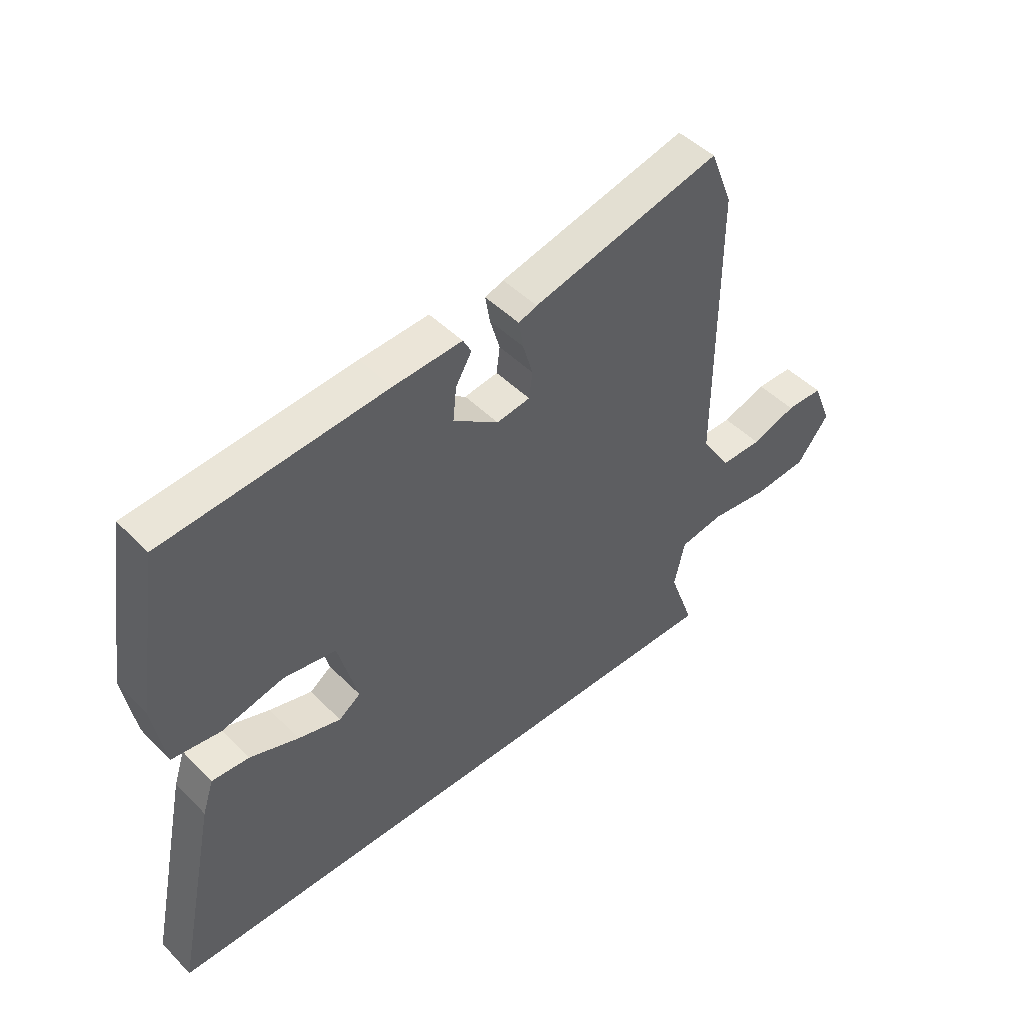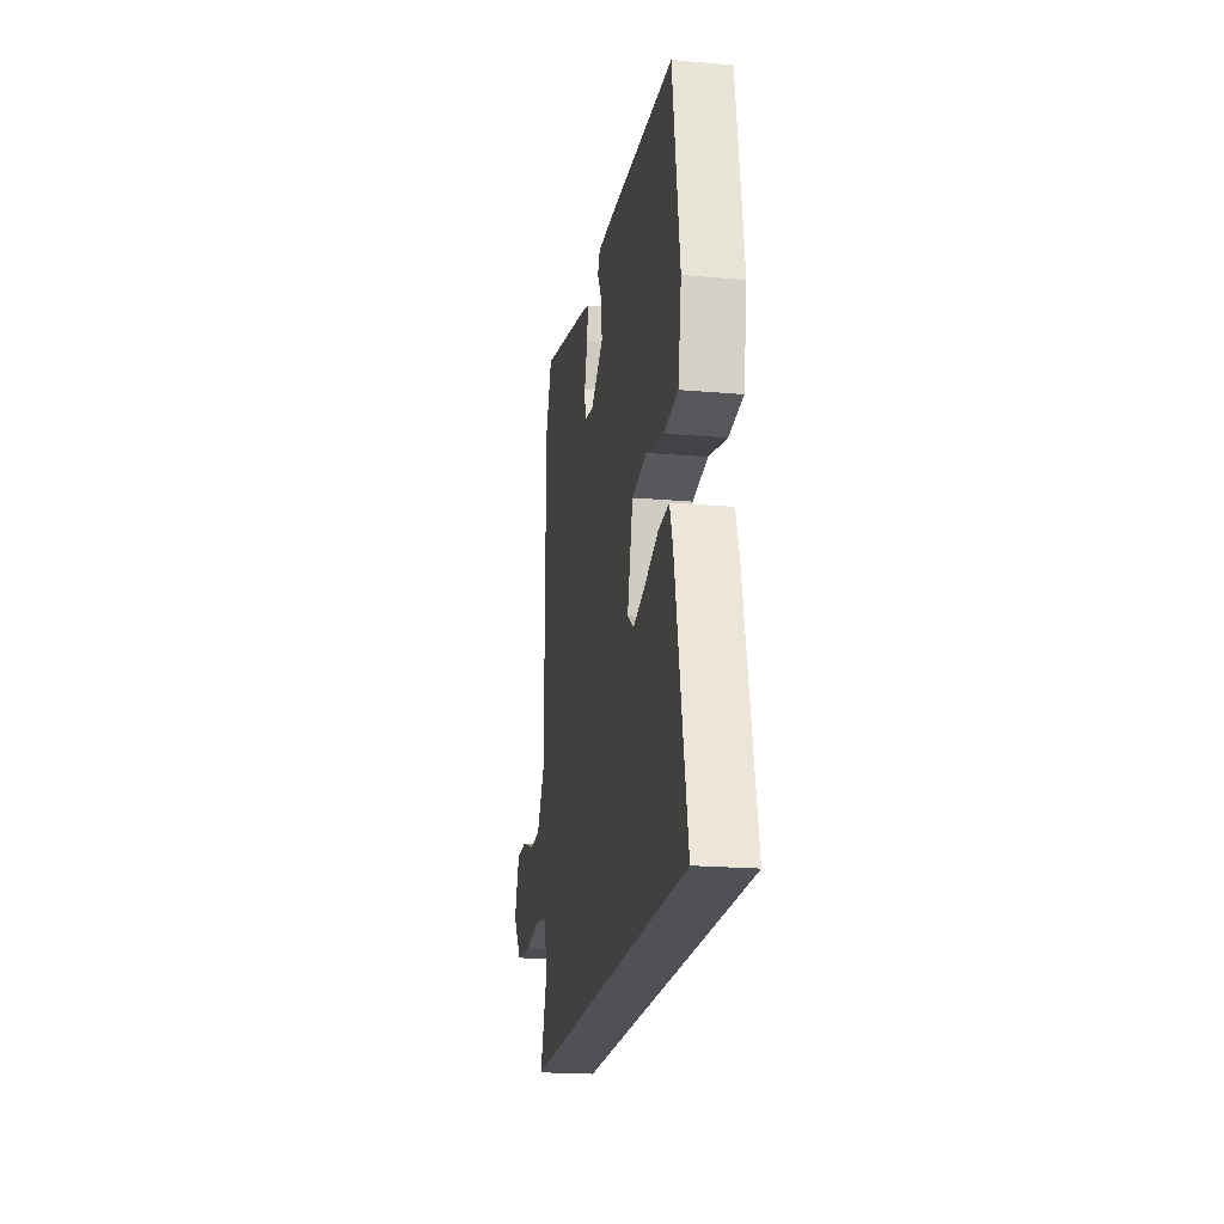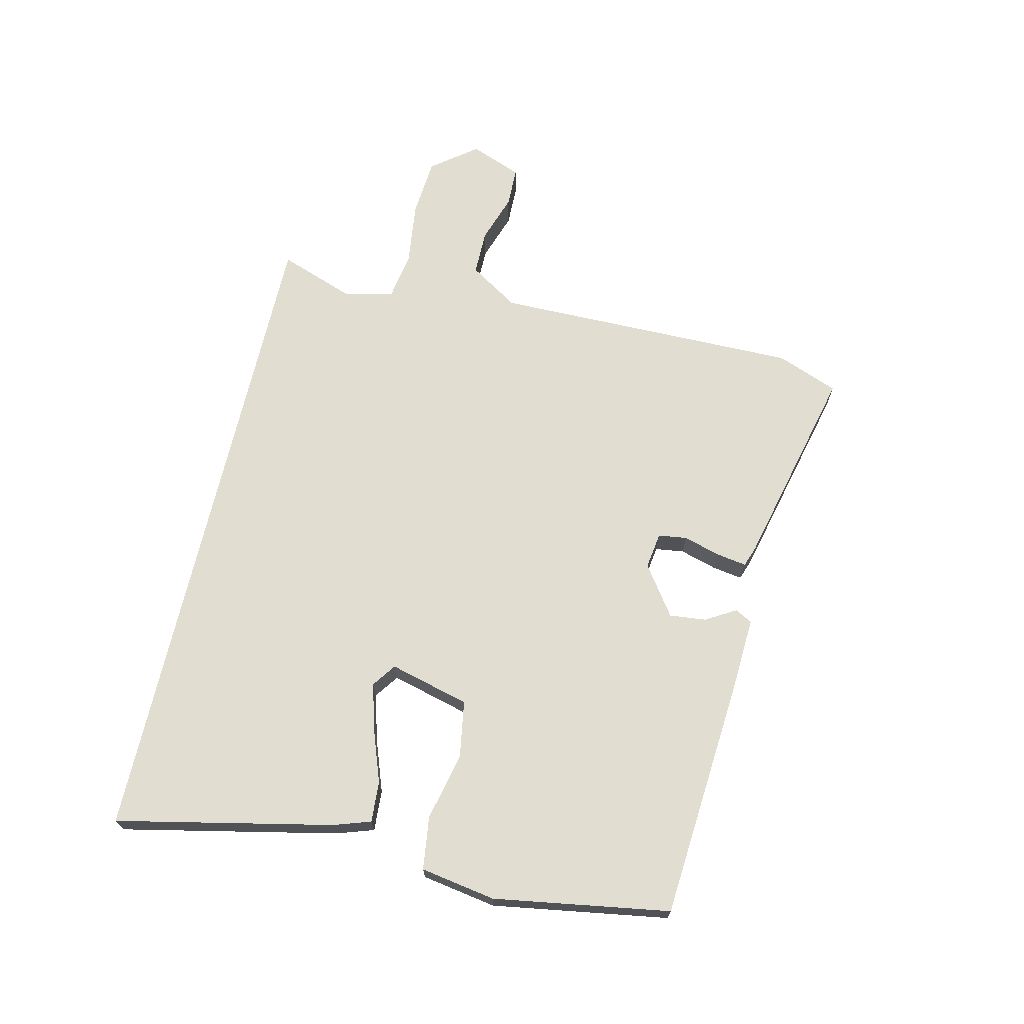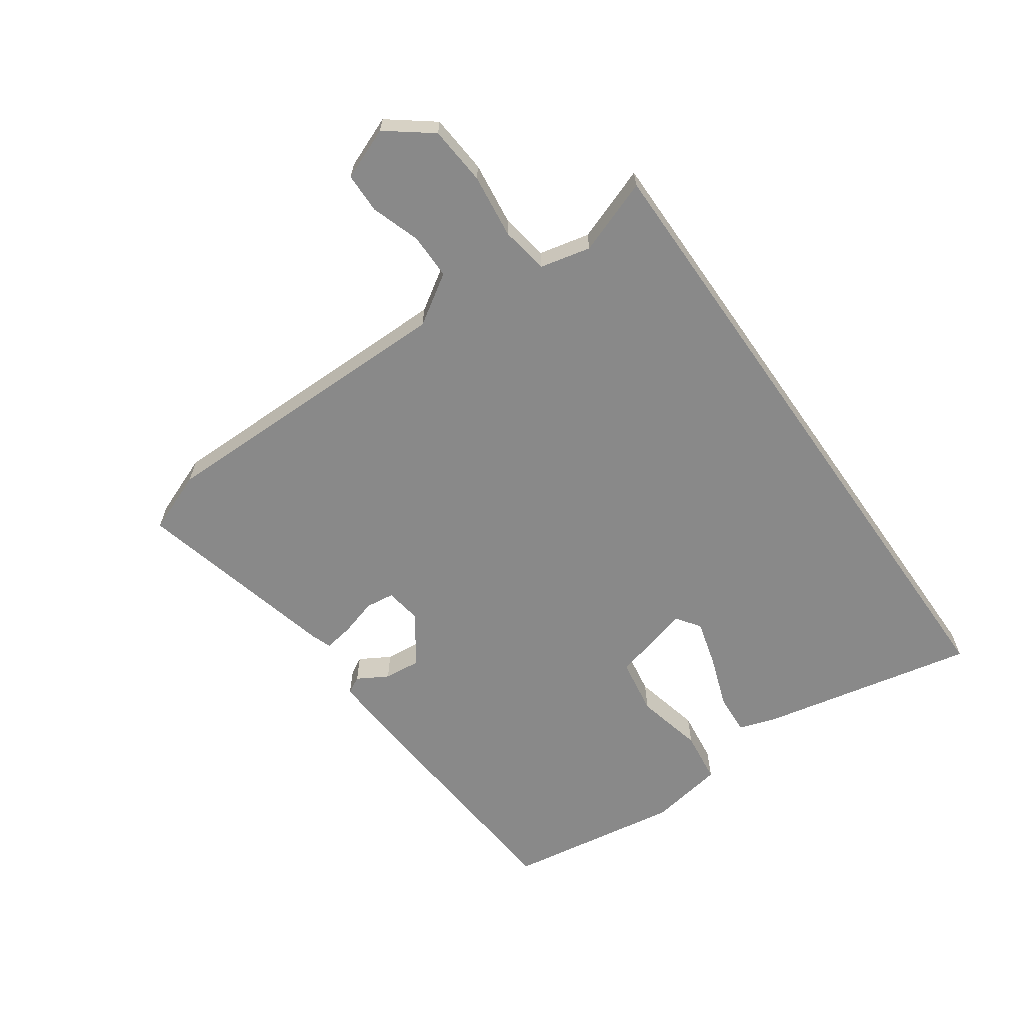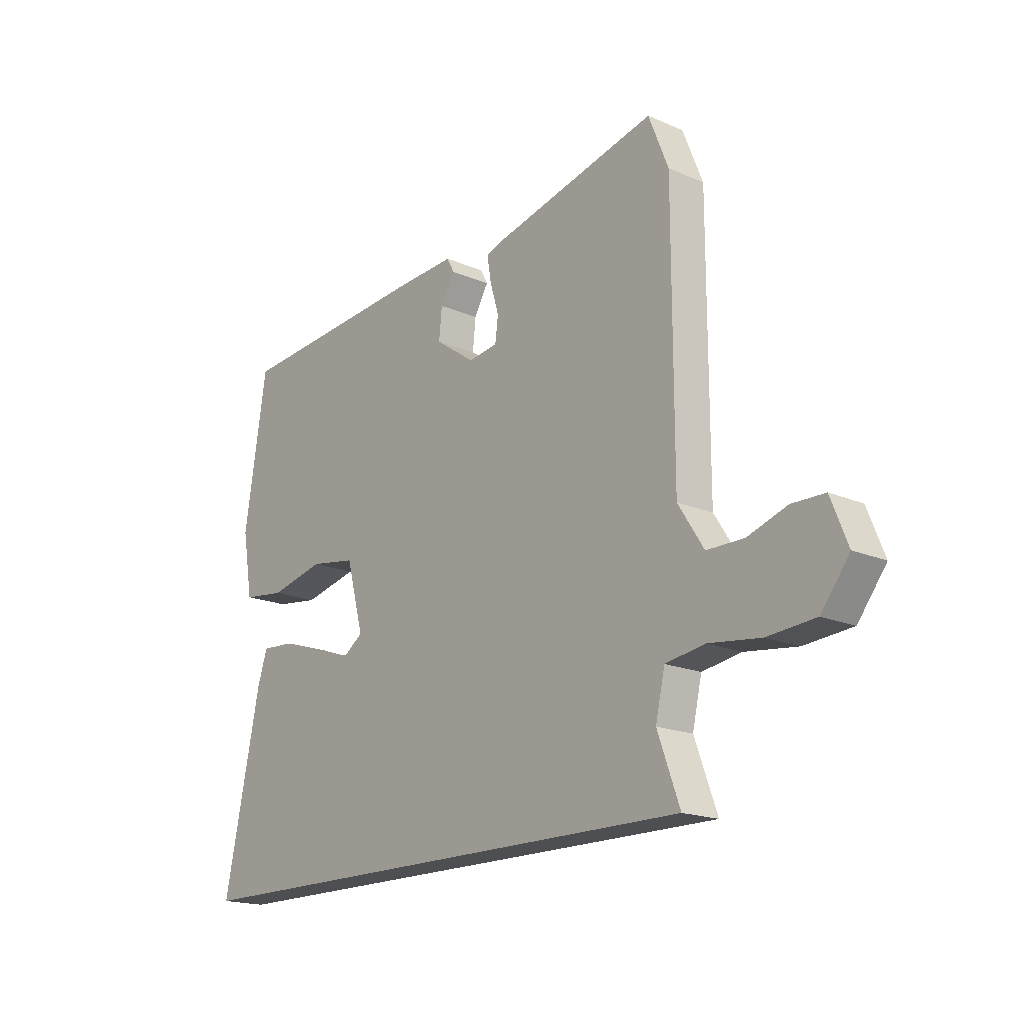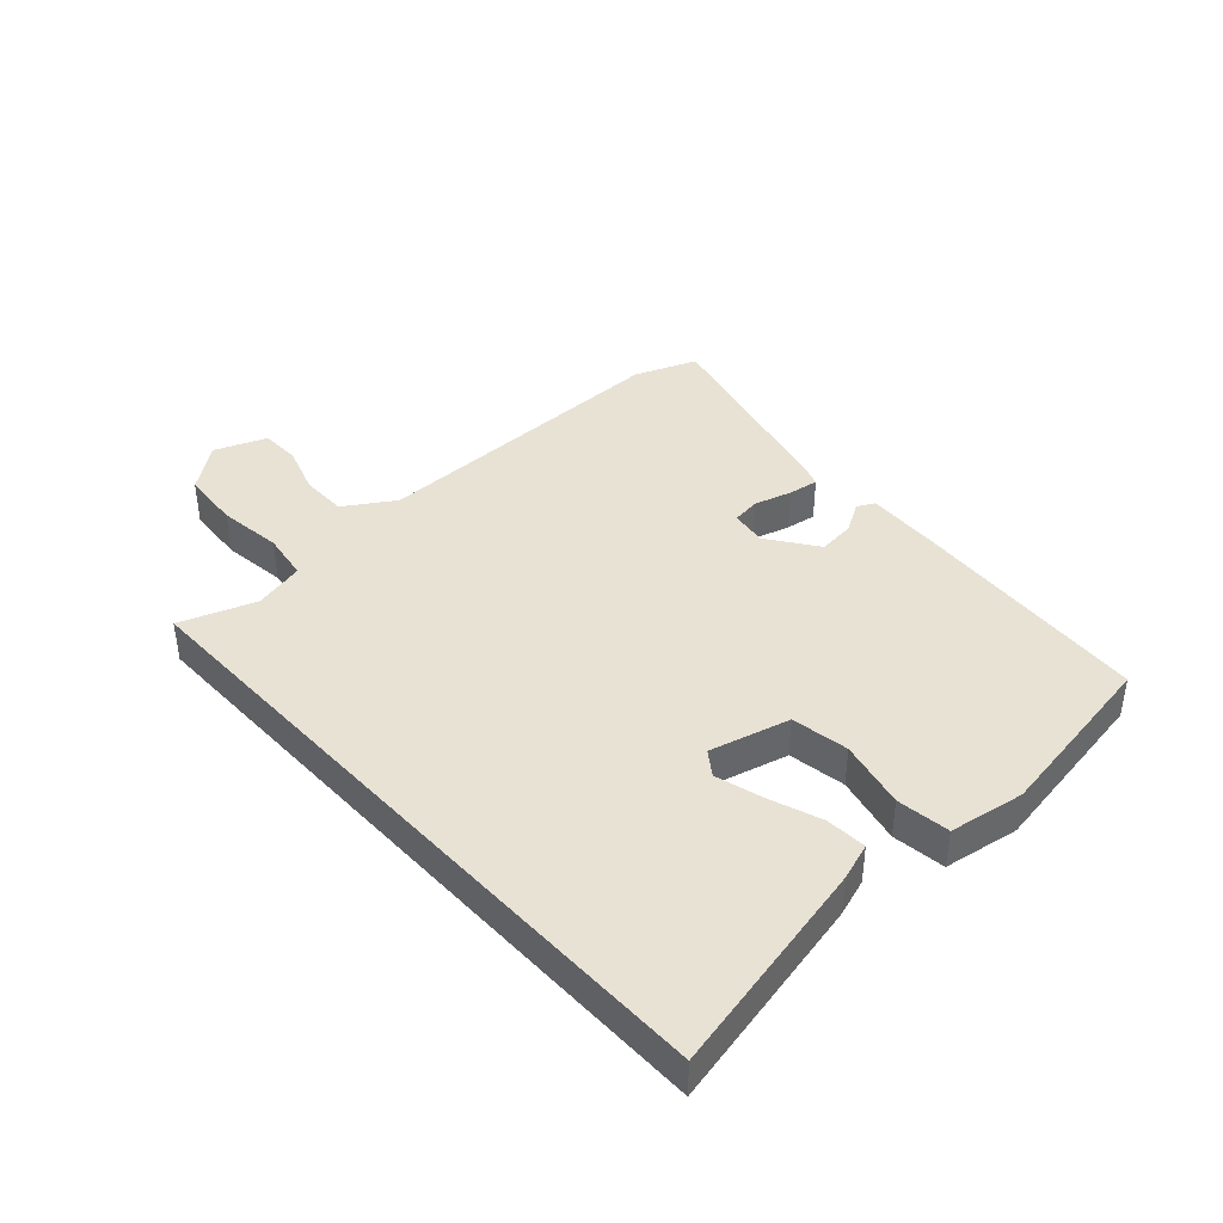
<metadata>
{"format":"obj","ext":"obj","renderer":"f3d","projection":"perspective","resolution":1024,"background":"white","views":[{"elev":47.2,"azim":-41.7,"up":"+Z"},{"elev":-20.4,"azim":-99.0,"up":"+Z"},{"elev":68.9,"azim":-77.1,"up":"+Y"},{"elev":-63.2,"azim":125.0,"up":"+Y"},{"elev":-17.9,"azim":49.8,"up":"+Z"},{"elev":40.8,"azim":-132.7,"up":"+Y"}]}
</metadata>
<code>
v -0.504 0.07 0.431
v -0.108 0.07 0.463
v 0.015 0.07 0.47
v 0.03 0.07 0.442
v 0.001 0.07 0.392
v -0.005 0.07 0.332
v 0.076 0.07 0.275
v 0.136 0.07 0.284
v 0.142 0.07 0.331
v 0.124 0.07 0.392
v 0.116 0.07 0.441
v 0.149 0.07 0.453
v 0.486 0.07 0.536
v 0.526 0.07 0.435
v 0.526 0.07 -0.072
v 0.578 0.07 -0.153
v 0.653 0.07 -0.153
v 0.733 0.07 -0.126
v 0.799 0.07 -0.127
v 0.833 0.07 -0.212
v 0.776 0.07 -0.286
v 0.679 0.07 -0.294
v 0.574 0.07 -0.281
v 0.495 0.07 -0.294
v 0.476 0.07 -0.377
v 0.521 0.07 -0.5
v -0.564 0.07 -0.5
v -0.49 0.07 -0.145
v -0.47 0.07 -0.084
v -0.403 0.07 -0.088
v -0.316 0.07 -0.119
v -0.24 0.07 -0.14
v -0.201 0.07 -0.112
v -0.236 0.07 0.019
v -0.33 0.07 0.034
v -0.441 0.07 0.008
v -0.528 0.07 0.019
v -0.549 0.07 0.142
v -0.504 0 0.431
v -0.108 0 0.463
v 0.015 0 0.47
v 0.03 0 0.442
v 0.001 0 0.392
v -0.005 0 0.332
v 0.076 0 0.275
v 0.136 0 0.284
v 0.142 0 0.331
v 0.124 0 0.392
v 0.116 0 0.441
v 0.149 0 0.453
v 0.486 0 0.536
v 0.526 0 0.435
v 0.526 0 -0.072
v 0.578 0 -0.153
v 0.653 0 -0.153
v 0.733 0 -0.126
v 0.799 0 -0.127
v 0.833 0 -0.212
v 0.776 0 -0.286
v 0.679 0 -0.294
v 0.574 0 -0.281
v 0.495 0 -0.294
v 0.476 0 -0.377
v 0.521 0 -0.5
v -0.564 0 -0.5
v -0.49 0 -0.145
v -0.47 0 -0.084
v -0.403 0 -0.088
v -0.316 0 -0.119
v -0.24 0 -0.14
v -0.201 0 -0.112
v -0.236 0 0.019
v -0.33 0 0.034
v -0.441 0 0.008
v -0.528 0 0.019
v -0.549 0 0.142
f 3 4 5
f 2 3 5
f 1 2 5
f 38 1 5
f 37 38 5
f 36 37 5
f 35 36 5
f 34 35 5 6
f 33 34 6 7
f 29 30 31
f 28 29 31
f 27 28 31
f 26 27 31
f 25 26 31 32
f 24 25 32 33
f 21 22 23
f 20 21 23
f 19 20 23
f 18 19 23
f 17 18 23
f 16 17 23 24
f 33 7 8
f 24 33 8
f 16 24 8
f 15 16 8
f 13 14 15
f 12 13 15
f 11 12 15
f 10 11 15
f 9 10 15
f 8 9 15
f 43 42 41
f 43 41 40
f 43 40 39
f 43 39 76
f 43 76 75
f 43 75 74
f 43 74 73
f 44 43 73 72
f 45 44 72 71
f 69 68 67
f 69 67 66
f 69 66 65
f 69 65 64
f 70 69 64 63
f 71 70 63 62
f 61 60 59
f 61 59 58
f 61 58 57
f 61 57 56
f 61 56 55
f 62 61 55 54
f 46 45 71
f 46 71 62
f 46 62 54
f 46 54 53
f 53 52 51
f 53 51 50
f 53 50 49
f 53 49 48
f 53 48 47
f 53 47 46
f 1 39 40 2
f 2 40 41 3
f 3 41 42 4
f 4 42 43 5
f 5 43 44 6
f 6 44 45 7
f 7 45 46 8
f 8 46 47 9
f 9 47 48 10
f 10 48 49 11
f 11 49 50 12
f 12 50 51 13
f 13 51 52 14
f 14 52 53 15
f 15 53 54 16
f 16 54 55 17
f 17 55 56 18
f 18 56 57 19
f 19 57 58 20
f 20 58 59 21
f 21 59 60 22
f 22 60 61 23
f 23 61 62 24
f 24 62 63 25
f 25 63 64 26
f 26 64 65 27
f 27 65 66 28
f 28 66 67 29
f 29 67 68 30
f 30 68 69 31
f 31 69 70 32
f 32 70 71 33
f 33 71 72 34
f 34 72 73 35
f 35 73 74 36
f 36 74 75 37
f 37 75 76 38
f 38 76 39 1

</code>
